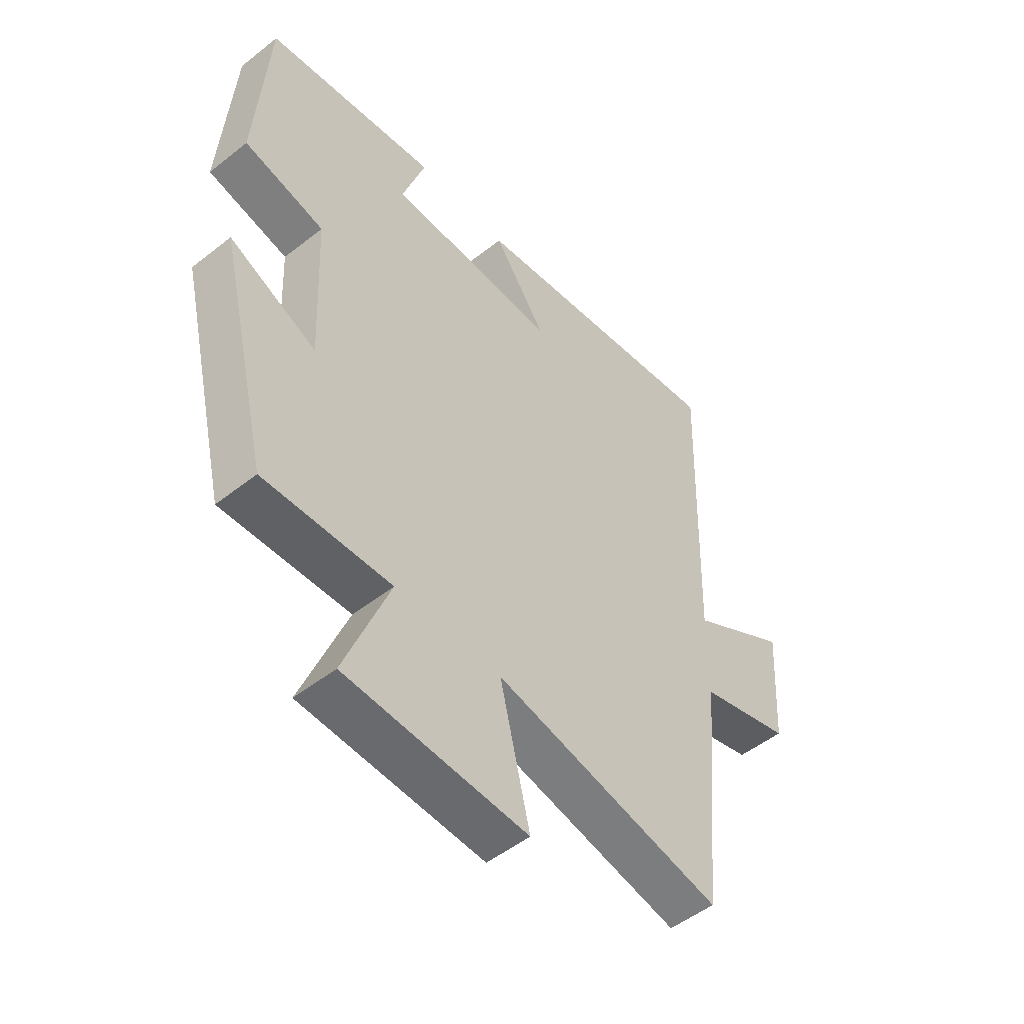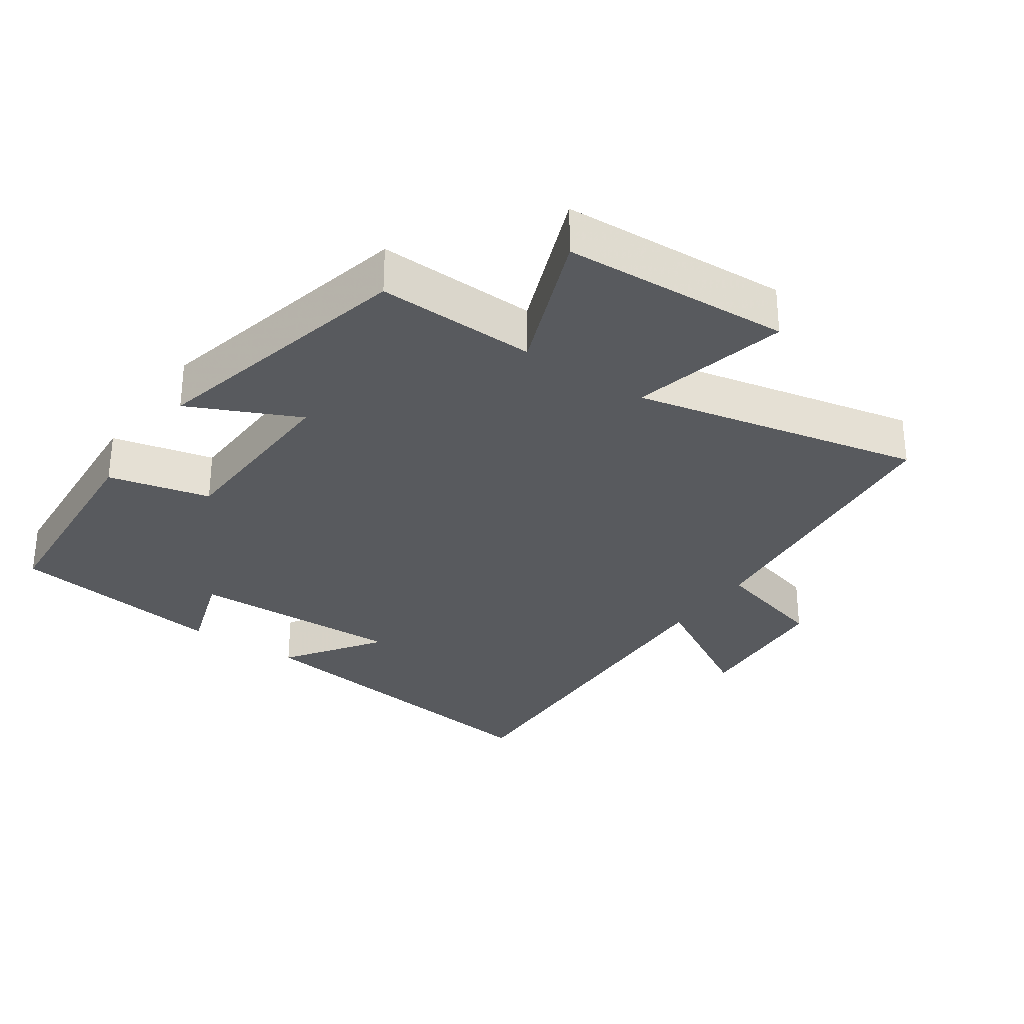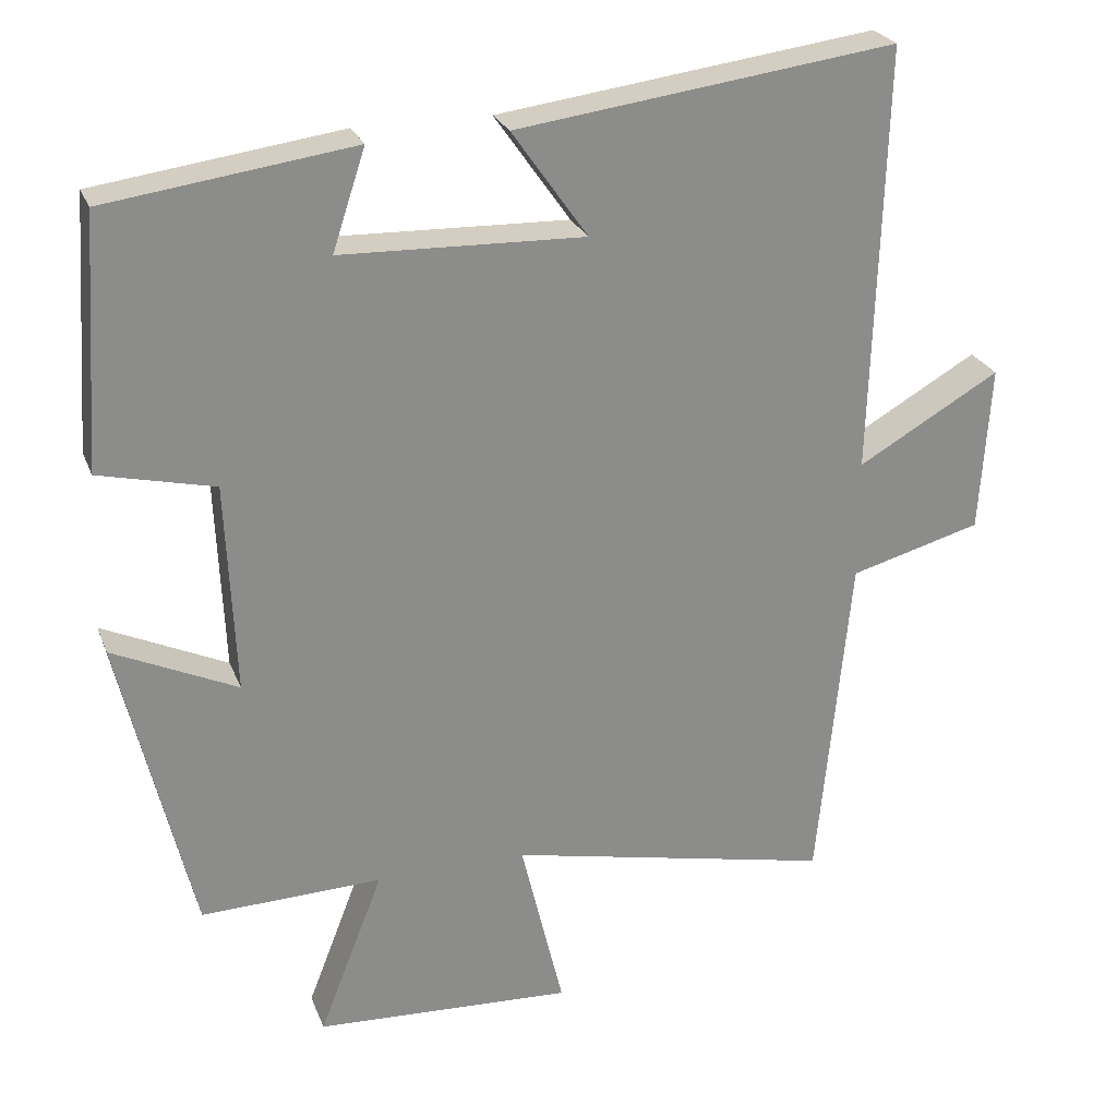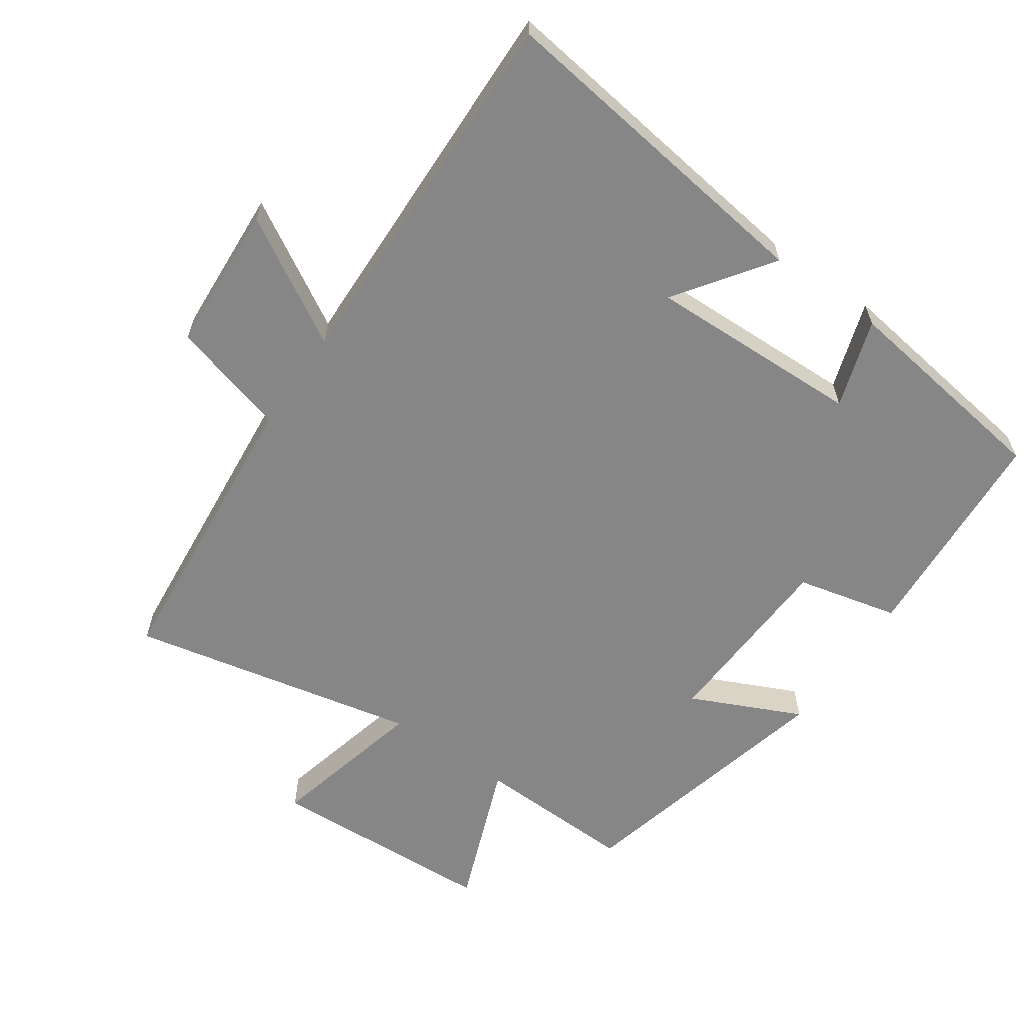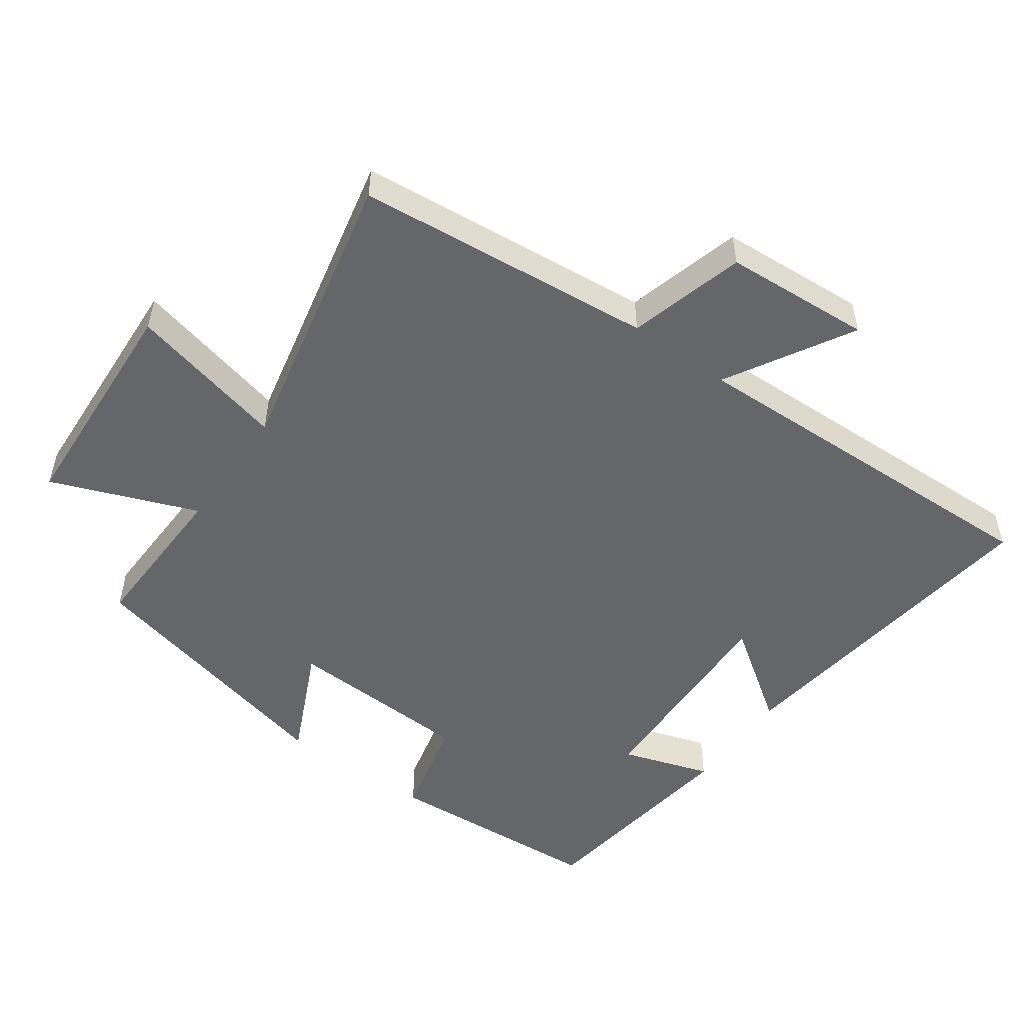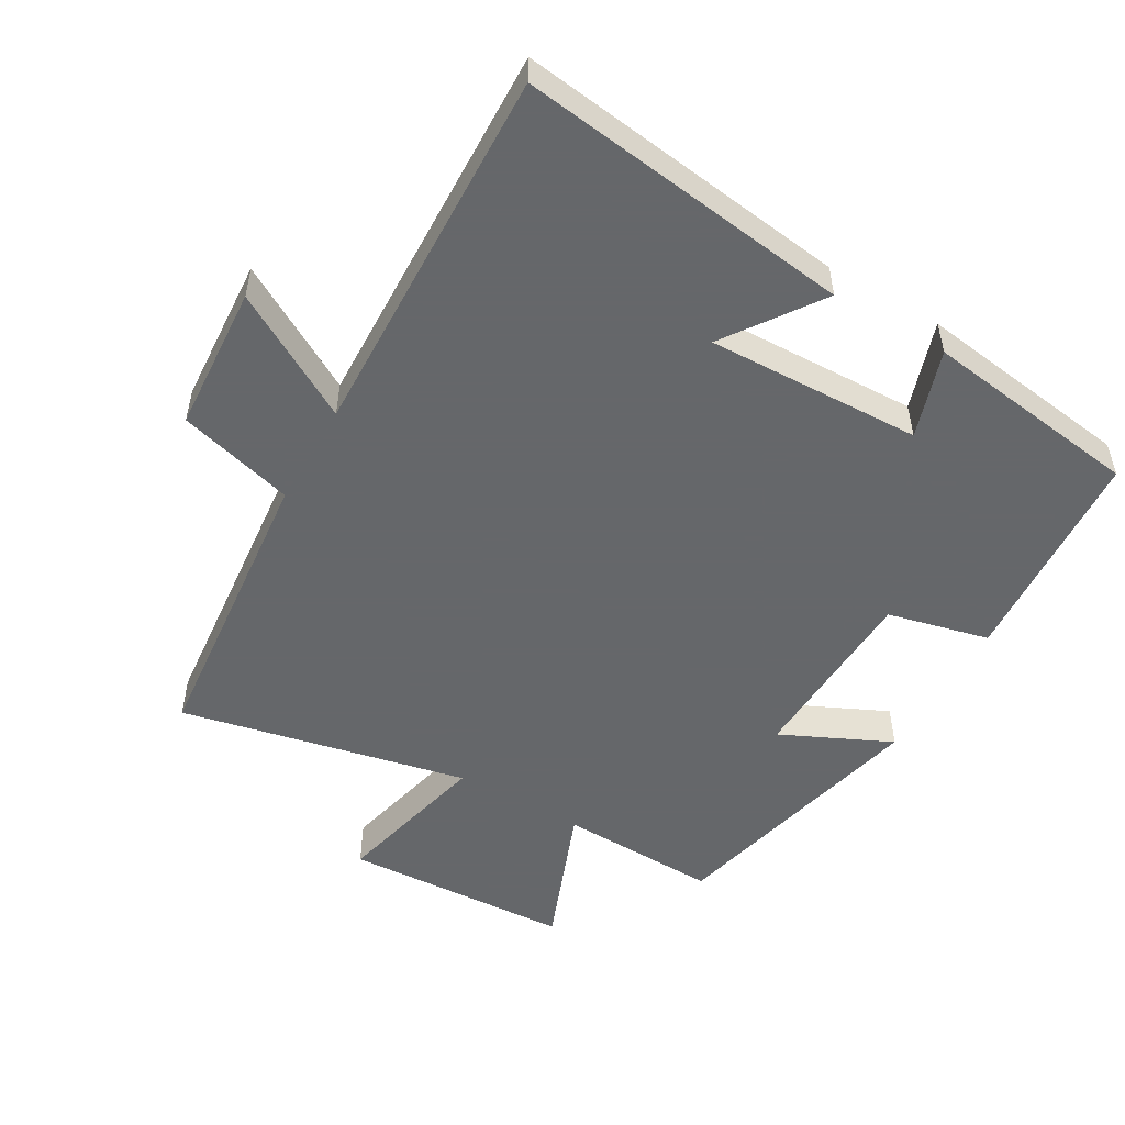
<metadata>
{"format":"obj","ext":"obj","renderer":"f3d","projection":"perspective","resolution":1024,"background":"white","views":[{"elev":-50.9,"azim":130.7,"up":"+Z"},{"elev":-30.7,"azim":145.4,"up":"+Y"},{"elev":25.3,"azim":161.8,"up":"+Z"},{"elev":-62.0,"azim":-34.9,"up":"+Y"},{"elev":-51.8,"azim":-125.6,"up":"+Y"},{"elev":-52.0,"azim":-30.0,"up":"+Y"}]}
</metadata>
<code>
v 0.478 0.07 0.456
v 0.5 0.07 0.128
v 0.349 0.07 0.092
v 0.337 0.07 -0.184
v 0.5 0.07 -0.108
v 0.405 0.07 -0.507
v 0.168 0.07 -0.5
v 0.252 0.07 -0.716
v -0.086 0.07 -0.734
v -0.03 0.07 -0.5
v -0.457 0.07 -0.592
v -0.5 0.07 -0.151
v -0.672 0.07 -0.104
v -0.686 0.07 0.114
v -0.5 0.07 0.007
v -0.517 0.07 0.565
v -0.021 0.07 0.5
v -0.12 0.07 0.359
v 0.198 0.07 0.369
v 0.155 0.07 0.5
v 0.478 0 0.456
v 0.5 0 0.128
v 0.349 0 0.092
v 0.337 0 -0.184
v 0.5 0 -0.108
v 0.405 0 -0.507
v 0.168 0 -0.5
v 0.252 0 -0.716
v -0.086 0 -0.734
v -0.03 0 -0.5
v -0.457 0 -0.592
v -0.5 0 -0.151
v -0.672 0 -0.104
v -0.686 0 0.114
v -0.5 0 0.007
v -0.517 0 0.565
v -0.021 0 0.5
v -0.12 0 0.359
v 0.198 0 0.369
v 0.155 0 0.5
f 19 20 1 2
f 18 19 2 3
f 15 16 17 18
f 15 18 3 4
f 12 13 14 15
f 10 11 12 15
f 10 15 4
f 7 8 9 10
f 7 10 4 5
f 5 6 7
f 22 21 40 39
f 23 22 39 38
f 38 37 36 35
f 24 23 38 35
f 35 34 33 32
f 35 32 31 30
f 24 35 30
f 30 29 28 27
f 25 24 30 27
f 27 26 25
f 1 21 22 2
f 2 22 23 3
f 3 23 24 4
f 4 24 25 5
f 5 25 26 6
f 6 26 27 7
f 7 27 28 8
f 8 28 29 9
f 9 29 30 10
f 10 30 31 11
f 11 31 32 12
f 12 32 33 13
f 13 33 34 14
f 14 34 35 15
f 15 35 36 16
f 16 36 37 17
f 17 37 38 18
f 18 38 39 19
f 19 39 40 20
f 20 40 21 1

</code>
